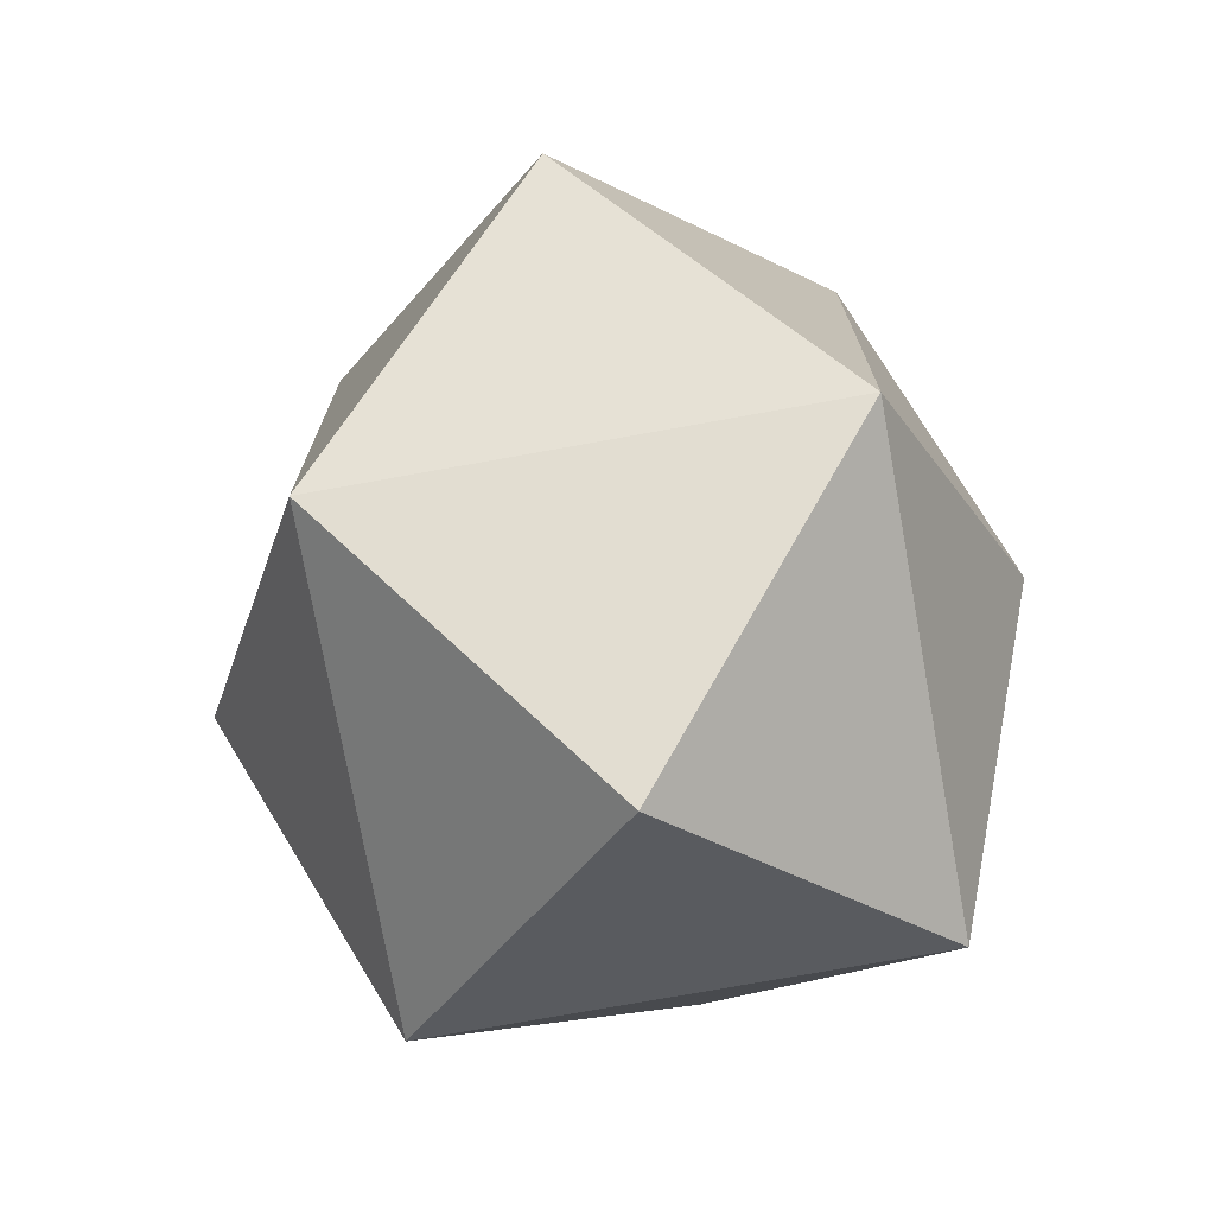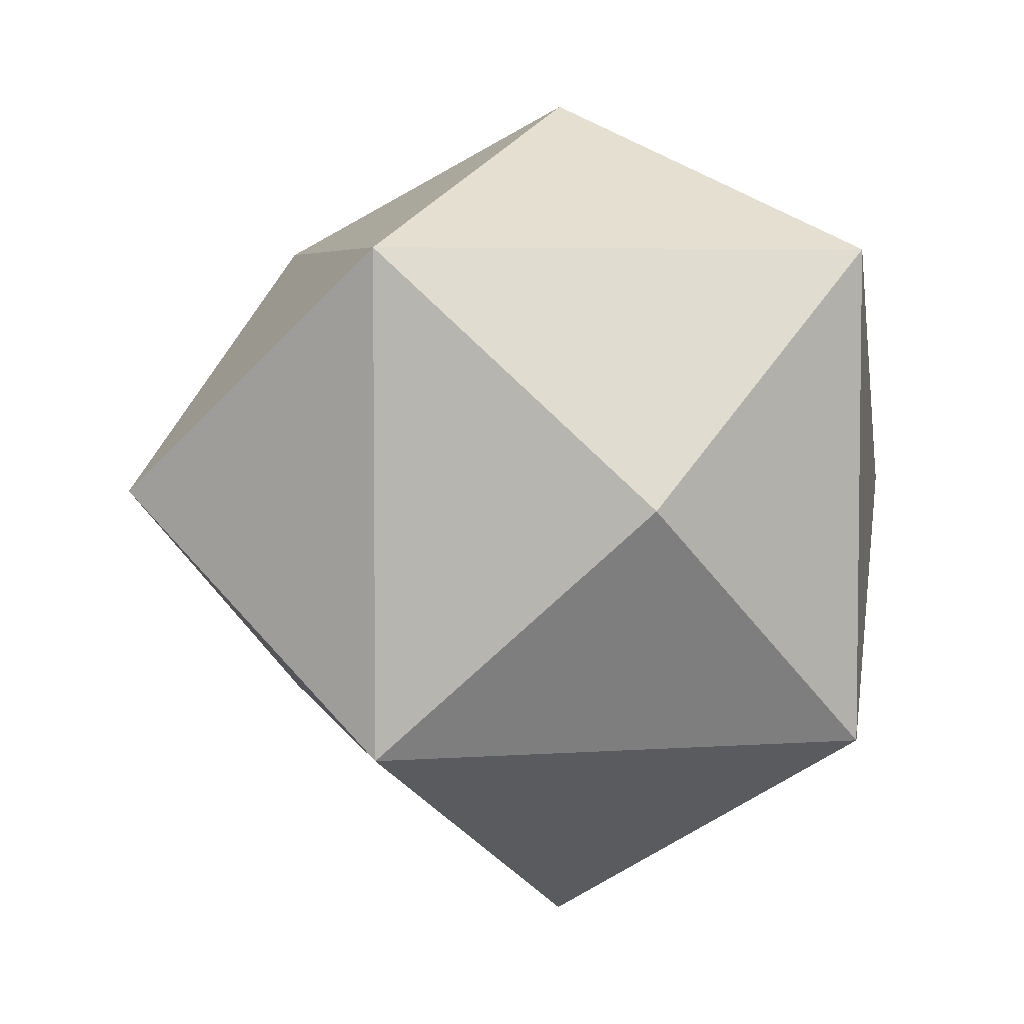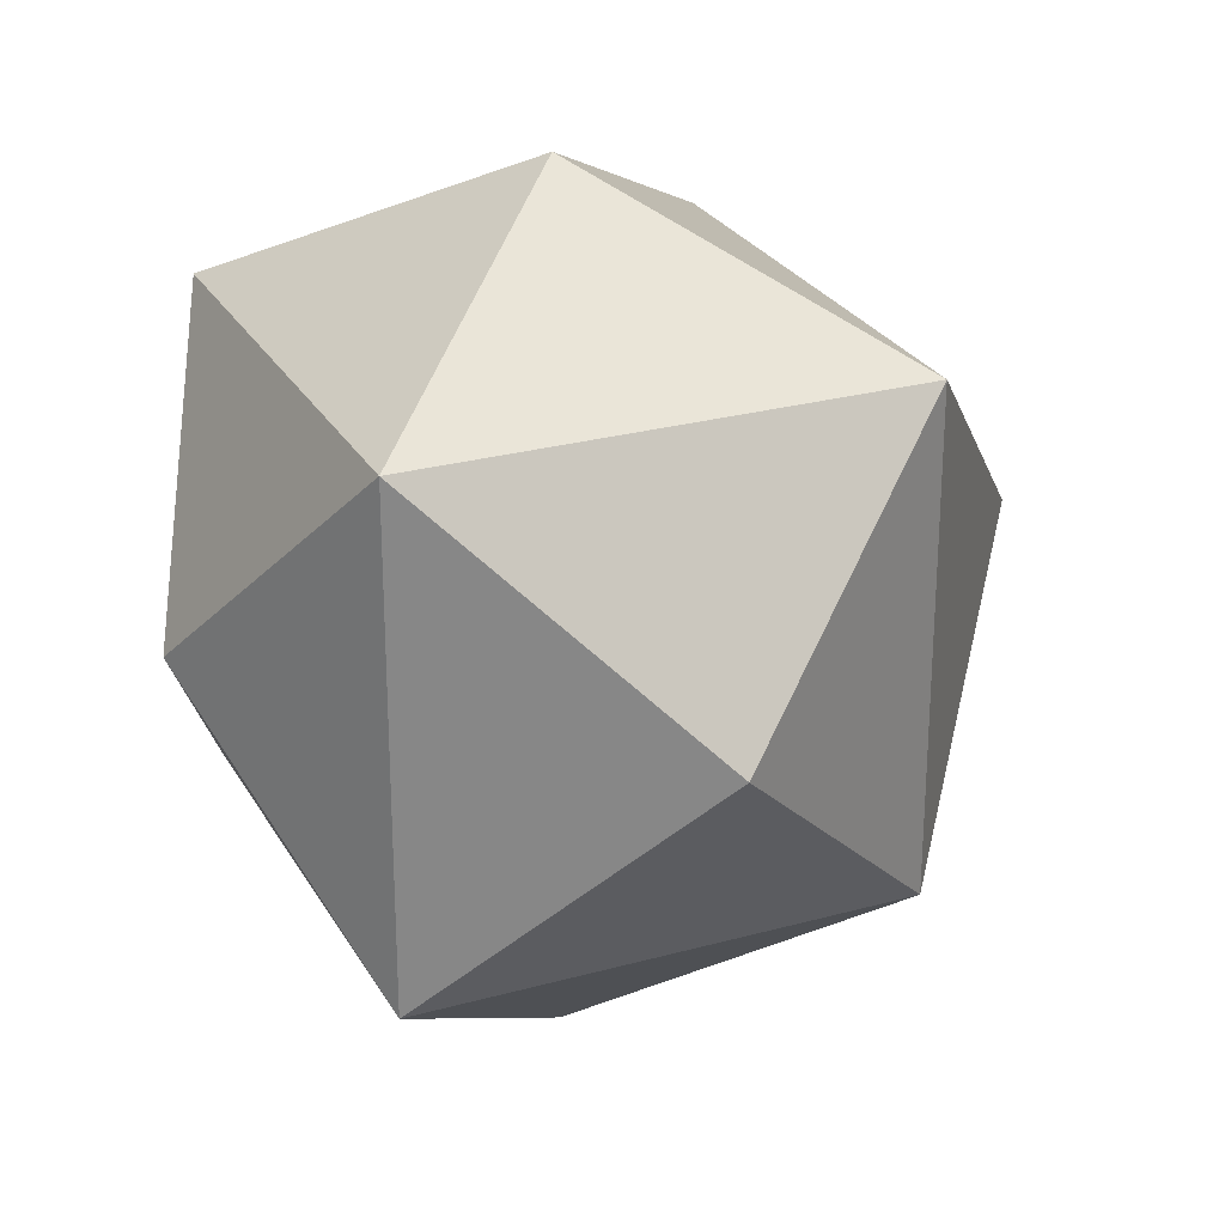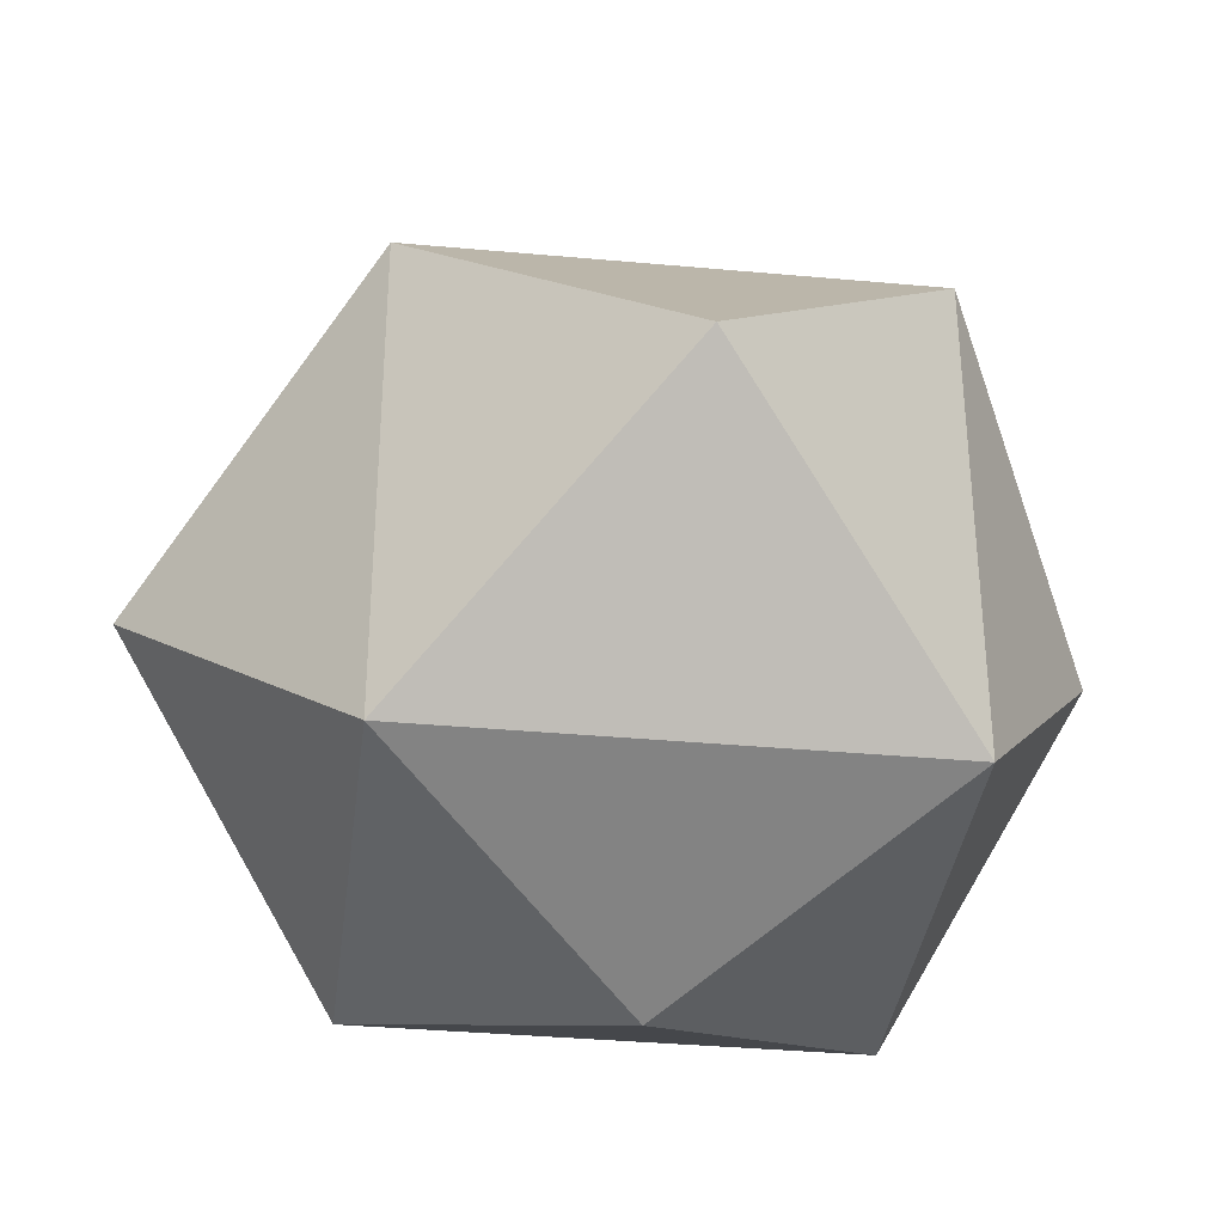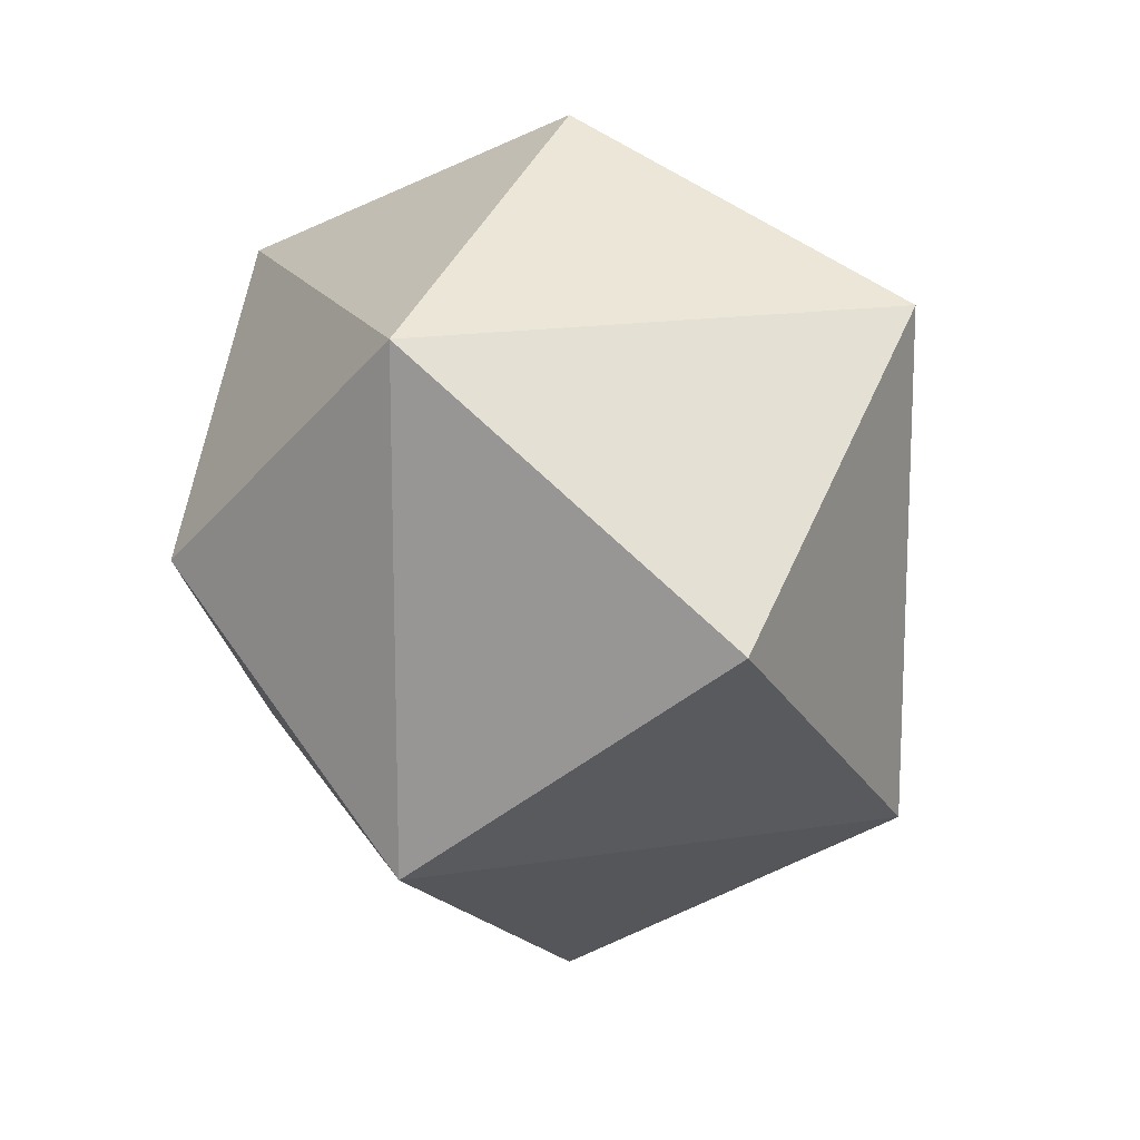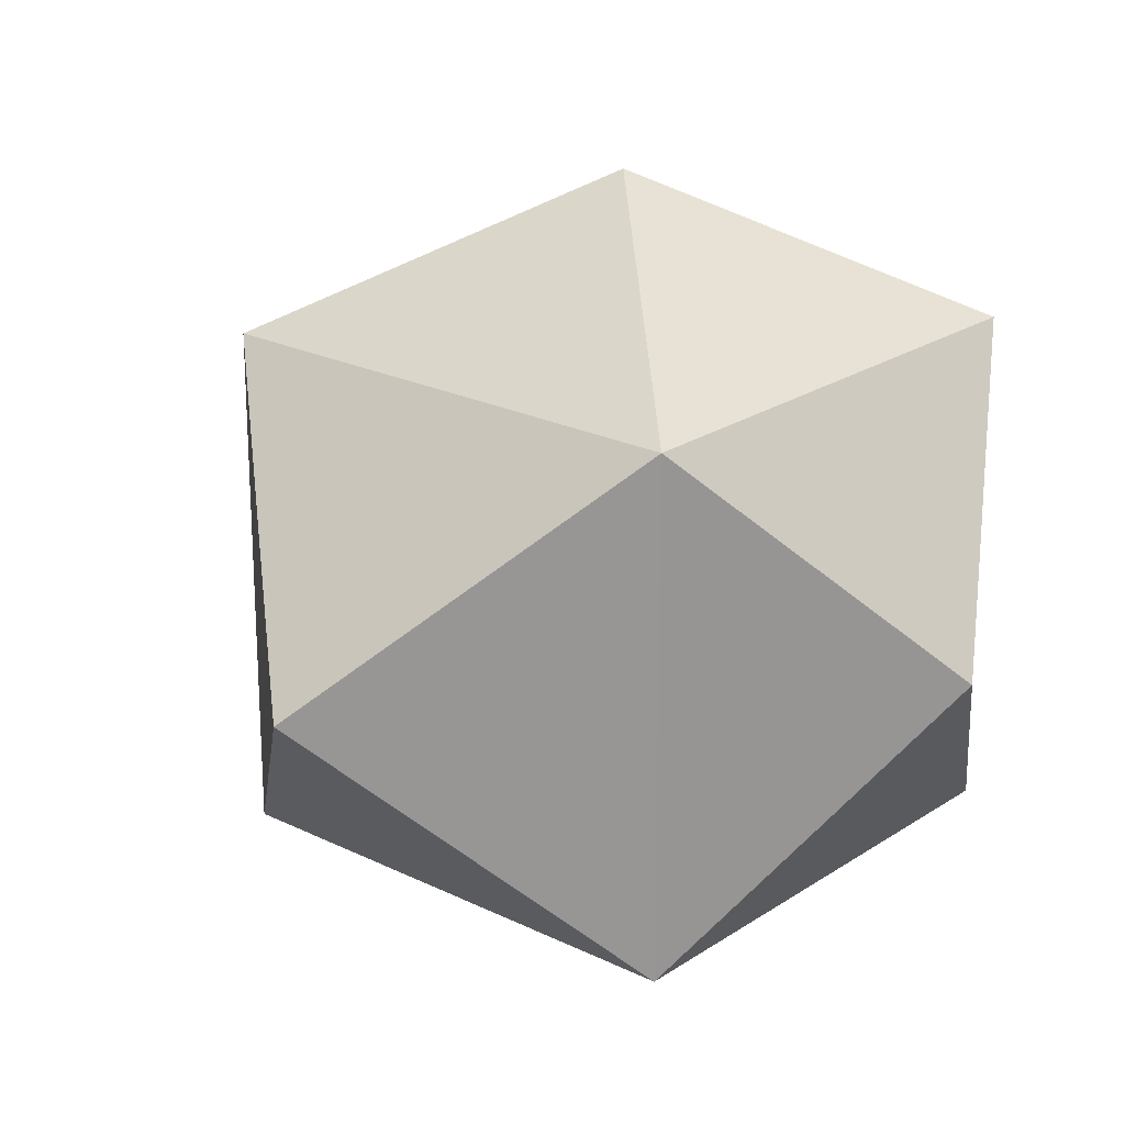
<metadata>
{"format":"obj","ext":"obj","renderer":"f3d","projection":"perspective","resolution":1024,"background":"white","views":[{"elev":-74.6,"azim":-79.8,"up":"+Z"},{"elev":4.9,"azim":-13.5,"up":"+Z"},{"elev":26.2,"azim":156.4,"up":"+Z"},{"elev":-35.7,"azim":-96.9,"up":"+Y"},{"elev":15.7,"azim":-109.0,"up":"+Z"},{"elev":22.1,"azim":-49.2,"up":"+Y"}]}
</metadata>
<code>
v -1 -1 1
v -1 1 1
v -1 -1 -1
v -1 1 -1
v 1 -1 1
v 1 1 1
v 1 -1 -1
v 1 1 -1
v 1.468 0 0
v 0 0 -1.875
v -1.858 0 0
v 0 0 1.623
v 0 1.601 0
v 0 -1.472 0
f 11 1 2
f 10 3 4
f 9 7 8
f 12 5 6
f 14 3 7
f 13 8 4
f 4 11 2
f 8 10 4
f 6 9 8
f 2 12 6
f 5 14 7
f 2 13 4
f 11 3 1
f 10 7 3
f 9 5 7
f 12 1 5
f 14 1 3
f 13 6 8
f 4 3 11
f 8 7 10
f 6 5 9
f 2 1 12
f 5 1 14
f 2 6 13

</code>
